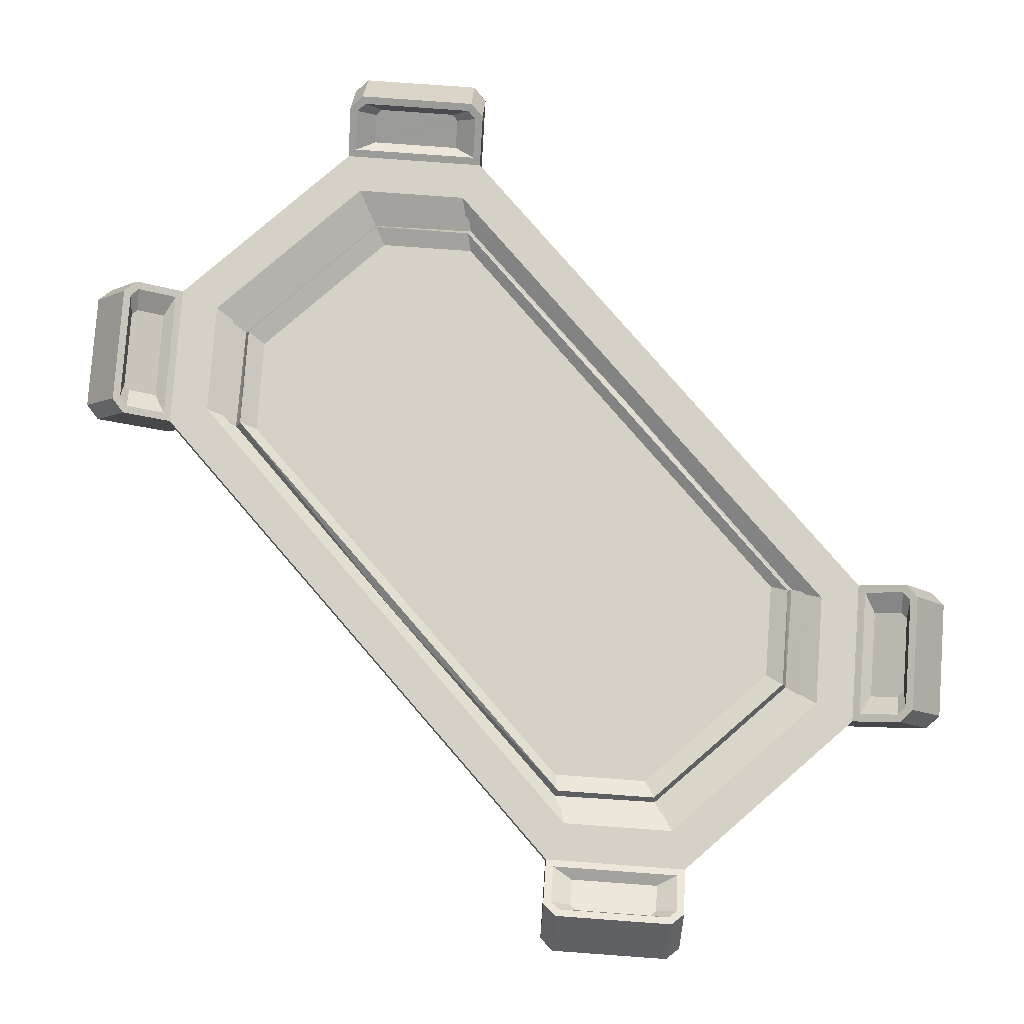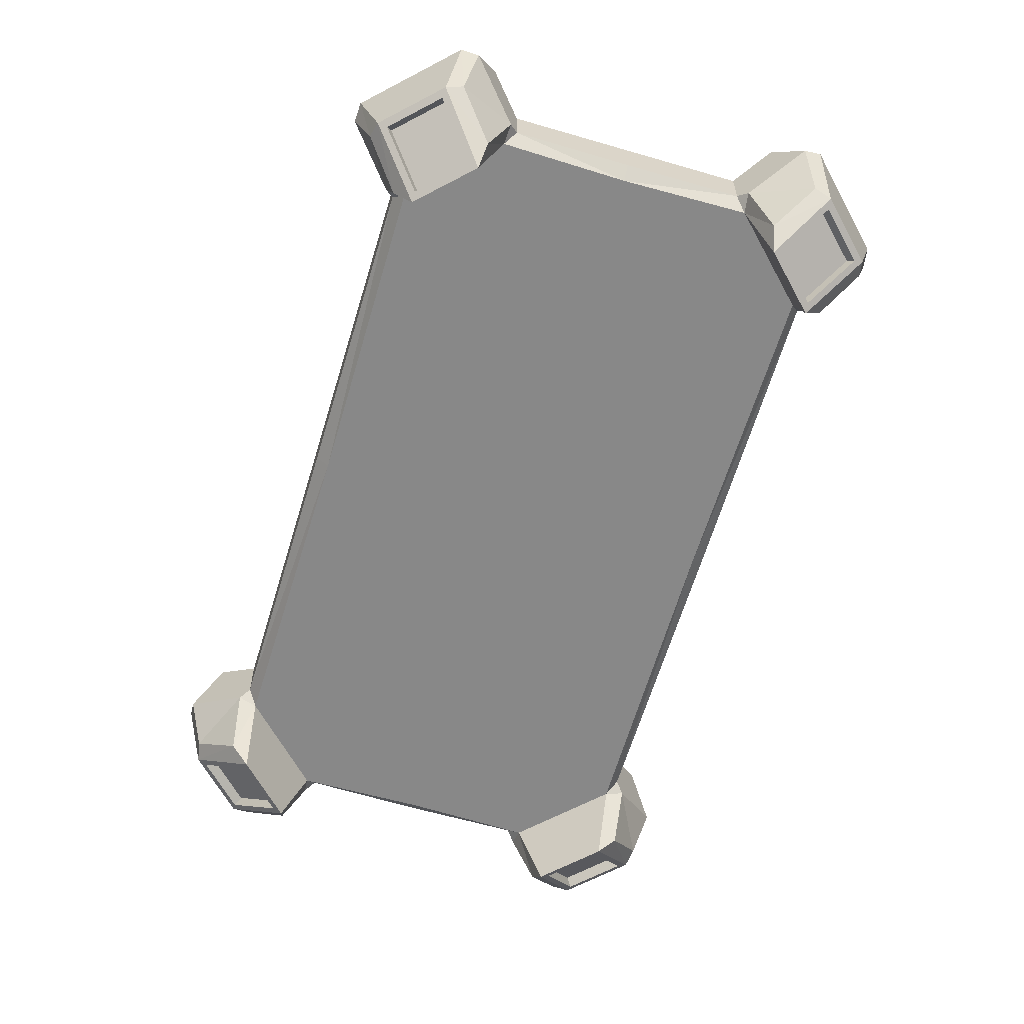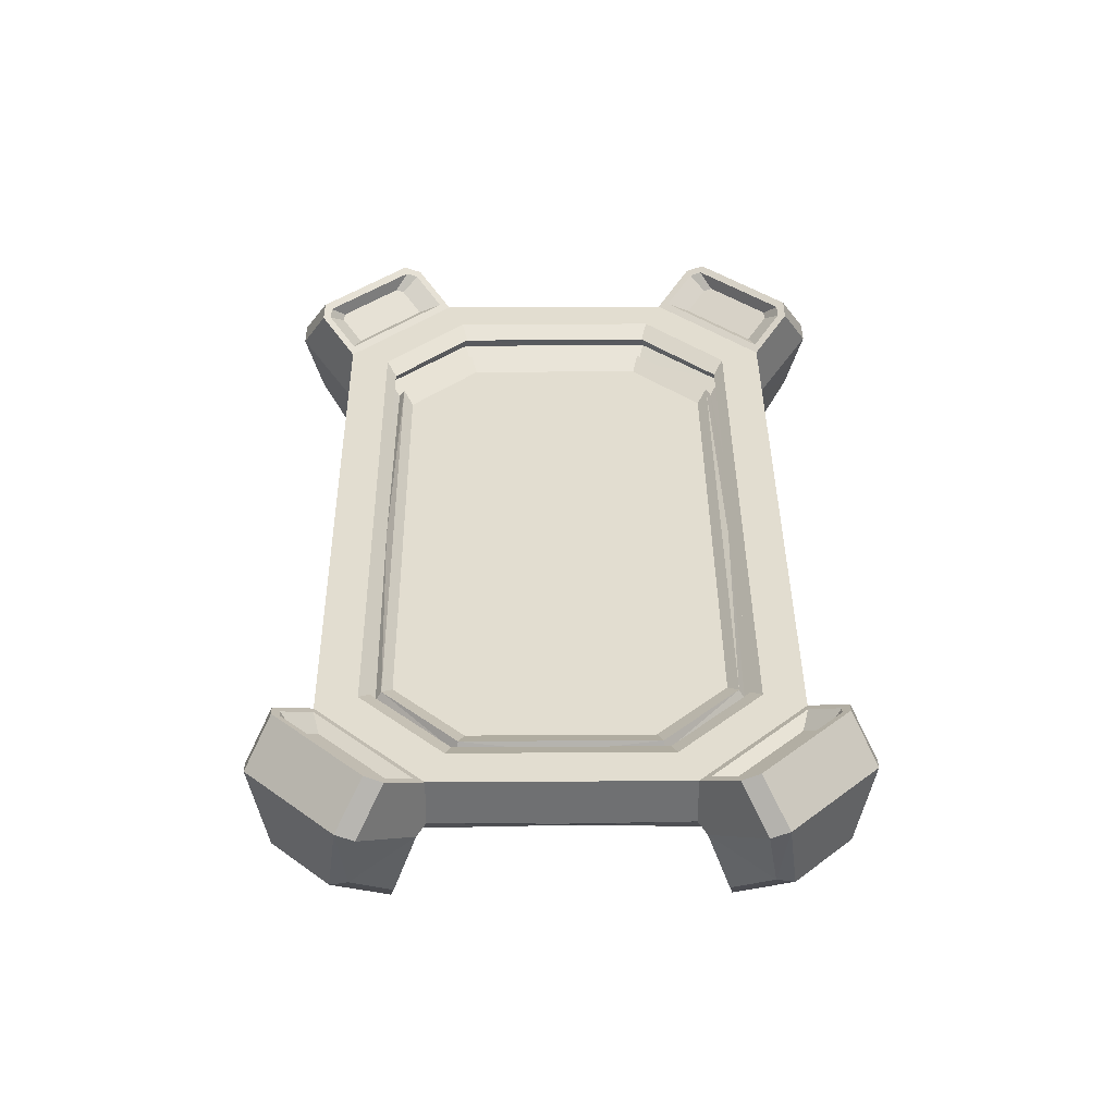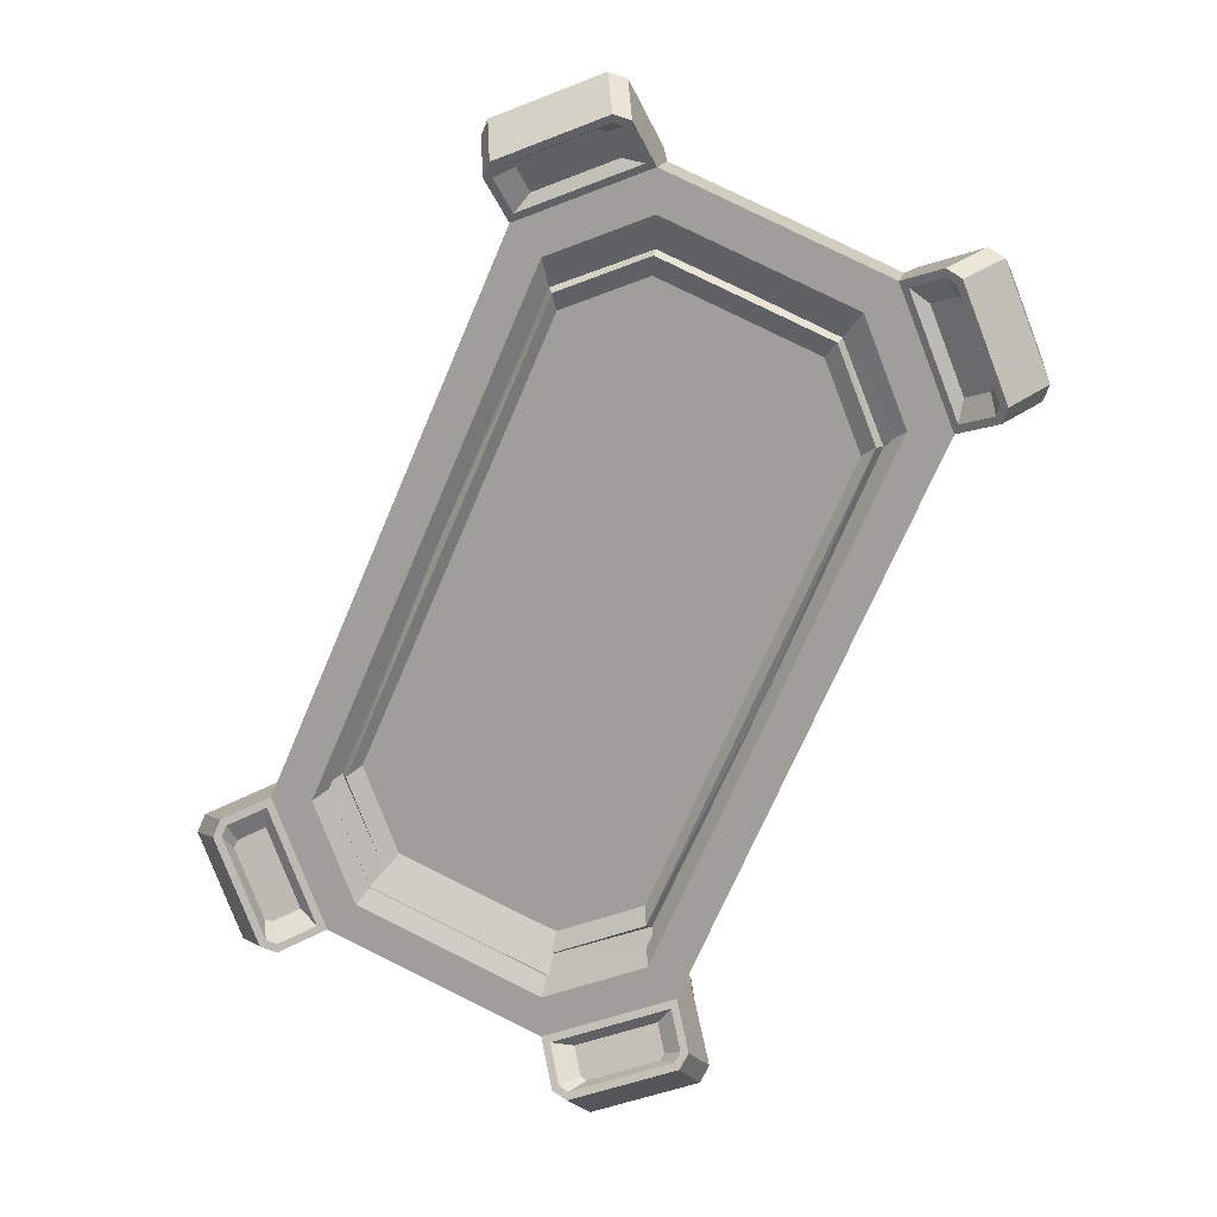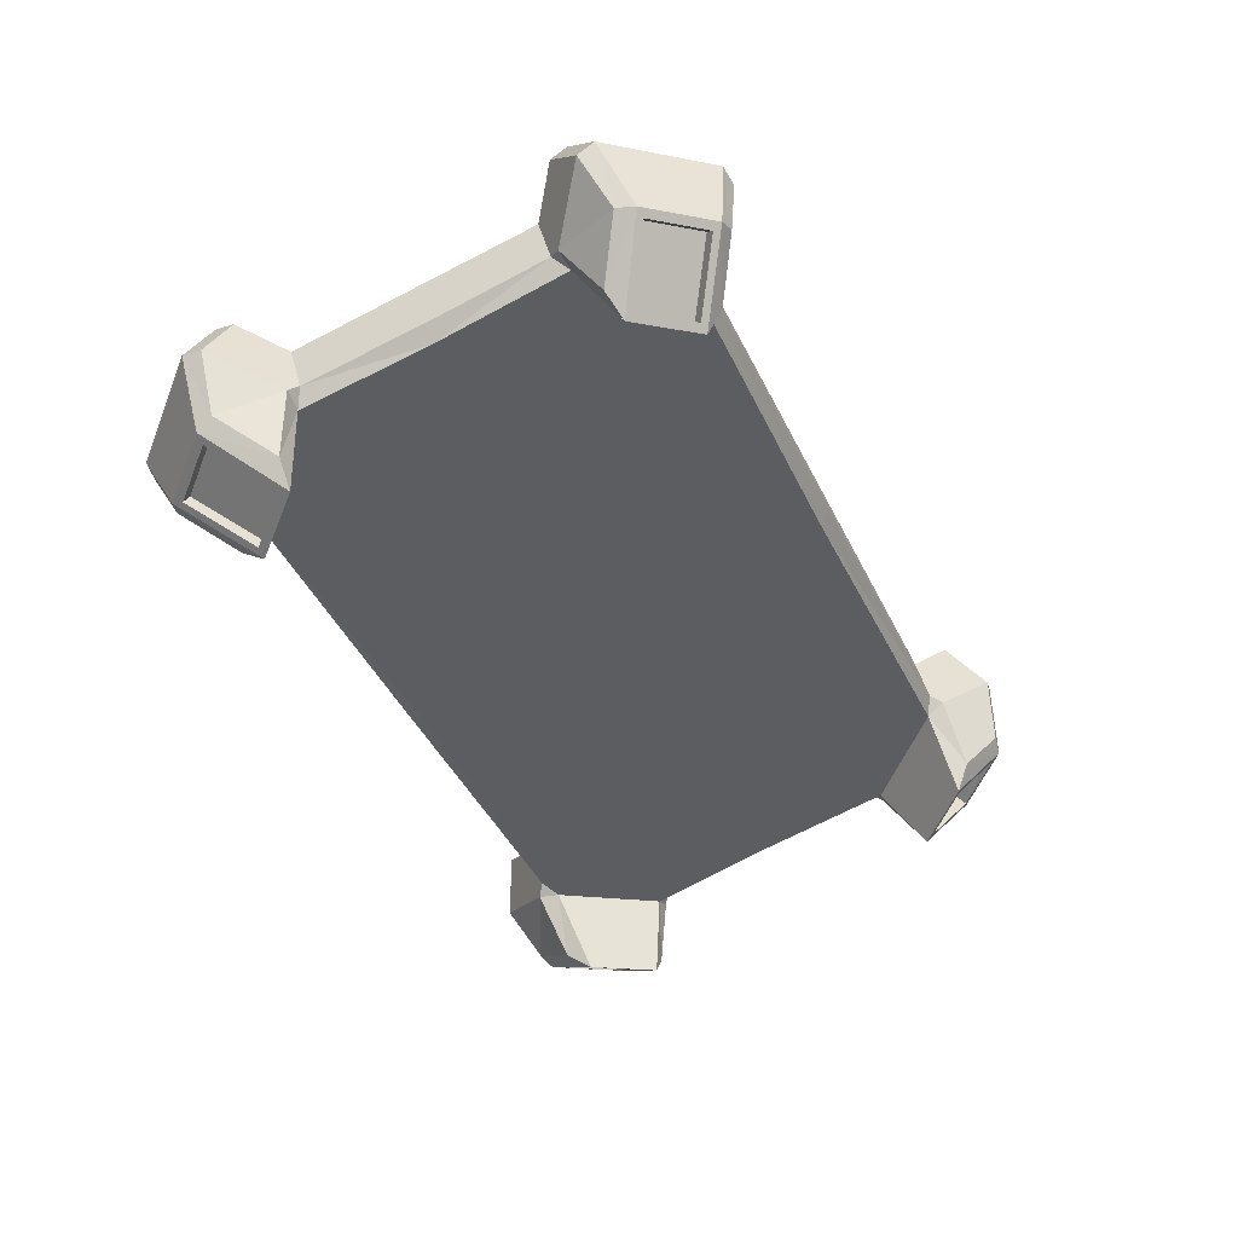
<metadata>
{"format":"obj","ext":"obj","renderer":"f3d","projection":"perspective","resolution":1024,"background":"white","views":[{"elev":79.6,"azim":-64.3,"up":"+Y"},{"elev":-62.7,"azim":139.9,"up":"+Y"},{"elev":35.2,"azim":156.0,"up":"+Y"},{"elev":16.1,"azim":-167.9,"up":"+Z"},{"elev":44.7,"azim":-14.1,"up":"+Z"}]}
</metadata>
<code>
v -184.8 100.9 425.9
v 228.1 100.9 98.99
v -4e-06 31.98 9e-06
v 89.37 100.9 418.8
v -62.78 100.9 478.9
v -179 31.98 412.5
v -184.8 46.59 425.9
v -57.6 39.8 492
v -62.78 48.65 478.9
v -47.39 31.98 472.8
v 214.7 31.98 93.18
v 228.1 46.59 98.99
v 73.99 31.98 424.9
v 89.37 48.65 418.8
v 94.56 39.8 431.9
v 122.9 82.56 503.7
v 113.7 90.03 521.8
v 99.61 139.3 484.5
v 108.5 131.8 467.3
v -10.21 90.03 570.7
v -29.28 82.56 563.7
v -25.38 139.3 533.8
v -43.63 131.8 527.4
v 58.3 -61.19 448.5
v 79.77 -34.99 452.7
v -32.63 -34.99 497
v -19.79 -61.19 479.3
v 100.9 12.76 506.2
v 89.12 5.678 522.2
v 8.072 5.678 554.2
v -11.47 12.76 550.6
v -9.724 -54.88 483.5
v 53.77 -54.88 458.4
v 78.82 -0.5211 518.3
v 12.93 -0.5211 544.4
v -12.79 -44.9 475.7
v 50.7 -44.9 450.6
v 75.75 9.468 510.6
v 9.86 9.468 536.6
v -167.5 100.9 385.9
v -61.99 100.9 431.7
v 56.57 100.9 384.9
v 188.1 100.9 81.64
v -141.6 70.33 326.4
v -52.44 70.33 365.2
v 47.85 70.33 325.6
v 159.2 70.33 69.06
v -4e-06 70.33 9e-06
v -158.9 90.72 366.1
v -58.8 90.72 409.5
v 53.66 90.72 365.1
v 178.5 90.72 77.44
v -150.2 80.52 346.3
v -55.62 80.52 387.3
v 50.76 80.52 345.3
v 168.8 80.52 73.25
v -160.9 79.77 370.8
v -58.8 79.88 414.5
v -55.62 69.69 392.3
v -152.3 69.58 351
v 58.55 81.01 369.4
v 55.65 70.82 349.6
v 186.2 82.02 80.79
v 176.5 71.83 76.6
v -51.69 105.4 482.7
v 83.91 105.4 429.2
v -36.5 129.9 521.2
v -24.73 134.8 525.3
v 93.34 134.8 478.7
v 99.09 129.9 467.7
v -25.65 98.38 487
v 67.78 98.38 450.1
v -14.83 115.8 514.4
v -6.651 119.3 517.4
v 74.71 119.3 485.3
v 78.6 115.8 477.5
v -228.1 100.9 -98.99
v -366.9 100.9 220.8
v -306.8 100.9 373
v -320 39.8 378.1
v -306.8 48.65 373
v -312.9 31.98 357.6
v -214.7 31.98 -93.18
v -228.1 46.59 -98.99
v -360.8 31.98 236.2
v -366.9 48.65 220.8
v -380 39.8 226
v -451.8 82.56 254.3
v -458.7 90.03 273.4
v -421.9 139.3 258.2
v -415.4 131.8 240
v -409.8 90.03 397.3
v -391.7 82.56 406.5
v -372.5 139.3 383.2
v -355.4 131.8 392.1
v -367.4 -61.19 263.8
v -385.1 -34.99 251
v -340.7 -34.99 363.4
v -336.5 -61.19 341.9
v -438.6 12.76 272.1
v -442.3 5.678 291.7
v -410.3 5.678 372.7
v -394.2 12.76 384.5
v -346.4 -54.88 337.4
v -371.5 -54.88 273.9
v -432.4 -0.5211 296.5
v -406.4 -0.5211 362.4
v -338.7 -44.9 334.3
v -363.7 -44.9 270.8
v -424.6 9.468 293.5
v -398.6 9.468 359.3
v -272.9 100.9 340.2
v -319.7 100.9 221.6
v -188.1 100.9 -81.64
v -230.9 70.33 287.7
v -270.5 70.33 187.4
v -159.2 70.33 -69.06
v -258.9 90.72 322.7
v -303.3 90.72 210.2
v -178.5 90.72 -77.44
v -244.9 80.52 305.2
v -286.9 80.52 198.8
v -168.8 80.52 -73.25
v -262.5 79.88 326.1
v -248.5 69.69 308.6
v -309.8 81.01 209.6
v -293.3 70.82 198.2
v -186.2 82.02 -80.79
v -176.5 71.83 -76.6
v -317.2 105.4 367.5
v -370.8 105.4 231.9
v -355.7 129.9 382.7
v -366.8 134.8 376.9
v -413.4 134.8 258.9
v -409.2 129.9 247.1
v -338.1 98.38 351.4
v -375 98.38 257.9
v -365.5 115.8 362.2
v -373.3 119.3 358.3
v -405.4 119.3 276.9
v -402.4 115.8 268.8
v 184.8 100.9 -425.9
v 366.9 100.9 -220.8
v 306.8 100.9 -373
v 179 31.98 -412.5
v 184.8 46.59 -425.9
v 320 39.8 -378.1
v 306.8 48.65 -373
v 312.9 31.98 -357.6
v 360.8 31.98 -236.2
v 366.9 48.65 -220.8
v 380 39.8 -226
v 451.8 82.56 -254.3
v 458.7 90.03 -273.4
v 421.9 139.3 -258.2
v 415.4 131.8 -240
v 409.8 90.03 -397.3
v 391.7 82.56 -406.5
v 372.5 139.3 -383.2
v 355.4 131.8 -392.1
v 367.4 -61.19 -263.8
v 385.1 -34.99 -251
v 340.7 -34.99 -363.4
v 336.5 -61.19 -341.9
v 438.6 12.76 -272.1
v 442.3 5.678 -291.7
v 410.3 5.678 -372.7
v 394.2 12.76 -384.5
v 346.4 -54.88 -337.4
v 371.5 -54.88 -273.9
v 432.4 -0.5211 -296.5
v 406.4 -0.5211 -362.4
v 338.7 -44.9 -334.3
v 363.7 -44.9 -270.8
v 424.6 9.468 -293.5
v 398.6 9.468 -359.3
v 167.5 100.9 -385.9
v 272.9 100.9 -340.2
v 319.7 100.9 -221.6
v 141.6 70.33 -326.4
v 230.9 70.33 -287.7
v 270.5 70.33 -187.4
v 158.9 90.72 -366.1
v 258.9 90.72 -322.7
v 303.3 90.72 -210.2
v 150.2 80.52 -346.3
v 244.9 80.52 -305.2
v 286.9 80.52 -198.8
v 160.9 79.77 -370.8
v 262.5 79.88 -326.1
v 248.5 69.69 -308.6
v 152.3 69.58 -351
v 309.8 81.01 -209.6
v 293.3 70.82 -198.2
v 317.2 105.4 -367.5
v 370.8 105.4 -231.9
v 355.7 129.9 -382.7
v 366.8 134.8 -376.9
v 413.4 134.8 -258.9
v 409.2 129.9 -247.1
v 338.1 98.38 -351.4
v 375 98.38 -257.9
v 365.5 115.8 -362.2
v 373.3 119.3 -358.3
v 405.4 119.3 -276.9
v 402.4 115.8 -268.8
v -89.37 100.9 -418.8
v 62.78 100.9 -478.9
v 57.6 39.8 -492
v 62.78 48.65 -478.9
v 47.39 31.98 -472.8
v -73.99 31.98 -424.9
v -89.37 48.65 -418.8
v -94.56 39.8 -431.9
v -122.9 82.56 -503.7
v -113.7 90.03 -521.8
v -99.61 139.3 -484.5
v -108.5 131.8 -467.3
v 10.21 90.03 -570.7
v 29.28 82.56 -563.7
v 25.38 139.3 -533.8
v 43.63 131.8 -527.4
v -58.3 -61.19 -448.5
v -79.77 -34.99 -452.7
v 32.63 -34.99 -497
v 19.79 -61.19 -479.3
v -100.9 12.76 -506.2
v -89.12 5.678 -522.2
v -8.072 5.678 -554.2
v 11.47 12.76 -550.6
v 9.724 -54.88 -483.5
v -53.77 -54.88 -458.4
v -78.82 -0.5211 -518.3
v -12.93 -0.5211 -544.4
v 12.79 -44.9 -475.7
v -50.7 -44.9 -450.6
v -75.75 9.468 -510.6
v -9.86 9.468 -536.6
v 61.99 100.9 -431.7
v -56.57 100.9 -384.9
v 52.44 70.33 -365.2
v -47.85 70.33 -325.6
v 58.8 90.72 -409.5
v -53.66 90.72 -365.1
v 55.62 80.52 -387.3
v -50.76 80.52 -345.3
v 58.8 79.88 -414.5
v 55.62 69.69 -392.3
v -58.55 81.01 -369.4
v -55.65 70.82 -349.6
v 51.69 105.4 -482.7
v -83.91 105.4 -429.2
v 36.5 129.9 -521.2
v 24.73 134.8 -525.3
v -93.34 134.8 -478.7
v -99.09 129.9 -467.7
v 25.65 98.38 -487
v -67.78 98.38 -450.1
v 14.83 115.8 -514.4
v 6.651 119.3 -517.4
v -74.71 119.3 -485.3
v -78.6 115.8 -477.5
f 7 9 1
f 1 9 5
f 44 45 48
f 45 46 48
f 46 47 48
f 3 11 6
f 6 11 10
f 11 13 10
f 4 14 2
f 2 14 12
f 7 6 9
f 9 6 10
f 8 10 26
f 26 10 27
f 12 14 11
f 11 14 13
f 15 25 13
f 13 25 24
f 16 17 28
f 28 17 29
f 17 16 18
f 18 16 19
f 21 31 20
f 20 31 30
f 20 22 21
f 21 22 23
f 24 25 29
f 29 25 28
f 27 30 26
f 26 30 31
f 20 17 22
f 22 17 18
f 36 37 39
f 39 37 38
f 21 23 8
f 8 23 9
f 5 9 23
f 27 10 24
f 24 10 13
f 25 15 28
f 28 15 16
f 17 20 29
f 29 20 30
f 21 8 31
f 31 8 26
f 16 15 19
f 15 14 19
f 14 4 19
f 8 9 10
f 13 14 15
f 27 24 32
f 32 24 33
f 29 34 24
f 24 34 33
f 29 30 34
f 34 30 35
f 30 27 35
f 35 27 32
f 32 33 36
f 36 33 37
f 33 34 37
f 37 34 38
f 34 35 38
f 38 35 39
f 35 32 39
f 39 32 36
f 5 41 1
f 1 41 40
f 5 4 41
f 41 4 42
f 4 2 42
f 42 2 43
f 54 45 53
f 53 45 44
f 54 55 45
f 45 55 46
f 55 56 46
f 46 56 47
f 41 50 40
f 40 50 49
f 41 42 50
f 50 42 51
f 42 43 51
f 51 43 52
f 58 59 57
f 57 59 60
f 58 61 59
f 59 61 62
f 61 63 62
f 62 63 64
f 49 50 57
f 57 50 58
f 53 60 54
f 54 60 59
f 50 51 58
f 58 51 61
f 54 59 55
f 55 59 62
f 52 63 51
f 51 63 61
f 56 55 64
f 64 55 62
f 4 5 66
f 66 5 65
f 5 23 65
f 65 23 67
f 22 68 23
f 23 68 67
f 22 18 68
f 68 18 69
f 18 19 69
f 69 19 70
f 4 66 19
f 19 66 70
f 66 65 72
f 72 65 71
f 65 67 71
f 71 67 73
f 67 68 73
f 73 68 74
f 68 69 74
f 74 69 75
f 70 76 69
f 69 76 75
f 66 72 70
f 70 72 76
f 72 71 76
f 76 71 75
f 75 71 74
f 71 73 74
f 7 1 81
f 81 1 79
f 44 48 115
f 115 48 116
f 48 117 116
f 3 6 83
f 6 82 83
f 82 85 83
f 78 77 86
f 86 77 84
f 7 81 6
f 6 81 82
f 80 98 82
f 82 98 99
f 85 86 83
f 83 86 84
f 96 97 85
f 85 97 87
f 88 100 89
f 89 100 101
f 89 90 88
f 88 90 91
f 102 103 92
f 92 103 93
f 95 94 93
f 93 94 92
f 96 101 97
f 97 101 100
f 103 102 98
f 98 102 99
f 92 94 89
f 89 94 90
f 108 111 109
f 109 111 110
f 93 80 95
f 80 81 95
f 79 95 81
f 99 96 82
f 82 96 85
f 97 100 87
f 87 100 88
f 89 101 92
f 92 101 102
f 93 103 80
f 80 103 98
f 88 91 87
f 87 91 86
f 91 78 86
f 80 82 81
f 85 87 86
f 99 104 96
f 96 104 105
f 105 106 96
f 96 106 101
f 101 106 102
f 102 106 107
f 102 107 99
f 99 107 104
f 104 108 105
f 105 108 109
f 105 109 106
f 106 109 110
f 106 110 107
f 107 110 111
f 107 111 104
f 104 111 108
f 40 112 1
f 1 112 79
f 79 112 78
f 78 112 113
f 78 113 77
f 77 113 114
f 44 115 53
f 53 115 121
f 121 115 122
f 122 115 116
f 122 116 123
f 123 116 117
f 49 118 40
f 40 118 112
f 112 118 113
f 113 118 119
f 113 119 114
f 114 119 120
f 60 125 57
f 57 125 124
f 124 125 126
f 126 125 127
f 126 127 128
f 128 127 129
f 49 57 118
f 118 57 124
f 125 60 121
f 121 60 53
f 118 124 119
f 119 124 126
f 127 125 122
f 122 125 121
f 126 128 119
f 119 128 120
f 123 129 122
f 122 129 127
f 78 131 79
f 79 131 130
f 79 130 95
f 95 130 132
f 132 133 95
f 95 133 94
f 94 133 90
f 90 133 134
f 90 134 91
f 91 134 135
f 135 131 91
f 91 131 78
f 131 137 130
f 130 137 136
f 130 136 132
f 132 136 138
f 132 138 133
f 133 138 139
f 133 139 134
f 134 139 140
f 140 141 134
f 134 141 135
f 141 137 135
f 135 137 131
f 137 141 136
f 141 140 136
f 140 139 136
f 139 138 136
f 146 142 148
f 148 142 144
f 180 48 181
f 181 48 182
f 48 47 182
f 3 145 11
f 145 149 11
f 149 150 11
f 143 2 151
f 151 2 12
f 146 148 145
f 145 148 149
f 147 163 149
f 149 163 164
f 150 151 11
f 11 151 12
f 161 162 150
f 150 162 152
f 153 165 154
f 154 165 166
f 154 155 153
f 153 155 156
f 167 168 157
f 157 168 158
f 160 159 158
f 158 159 157
f 161 166 162
f 162 166 165
f 168 167 163
f 163 167 164
f 157 159 154
f 154 159 155
f 173 176 174
f 174 176 175
f 158 147 160
f 147 148 160
f 144 160 148
f 164 161 149
f 149 161 150
f 162 165 152
f 152 165 153
f 154 166 157
f 157 166 167
f 158 168 147
f 147 168 163
f 153 156 152
f 152 156 151
f 156 143 151
f 147 149 148
f 150 152 151
f 164 169 161
f 161 169 170
f 170 171 161
f 161 171 166
f 166 171 167
f 167 171 172
f 167 172 164
f 164 172 169
f 169 173 170
f 170 173 174
f 170 174 171
f 171 174 175
f 171 175 172
f 172 175 176
f 172 176 169
f 169 176 173
f 177 178 142
f 142 178 144
f 144 178 143
f 143 178 179
f 143 179 2
f 2 179 43
f 180 181 186
f 186 181 187
f 187 181 188
f 188 181 182
f 188 182 56
f 56 182 47
f 183 184 177
f 177 184 178
f 178 184 179
f 179 184 185
f 179 185 43
f 43 185 52
f 192 191 189
f 189 191 190
f 190 191 193
f 193 191 194
f 193 194 63
f 63 194 64
f 183 189 184
f 184 189 190
f 191 192 187
f 187 192 186
f 184 190 185
f 185 190 193
f 194 191 188
f 188 191 187
f 193 63 185
f 185 63 52
f 56 64 188
f 188 64 194
f 143 196 144
f 144 196 195
f 144 195 160
f 160 195 197
f 197 198 160
f 160 198 159
f 159 198 155
f 155 198 199
f 155 199 156
f 156 199 200
f 200 196 156
f 156 196 143
f 196 202 195
f 195 202 201
f 195 201 197
f 197 201 203
f 197 203 198
f 198 203 204
f 198 204 199
f 199 204 205
f 205 206 199
f 199 206 200
f 206 202 200
f 200 202 196
f 202 206 201
f 206 205 201
f 205 204 201
f 204 203 201
f 146 210 142
f 142 210 208
f 180 241 48
f 241 242 48
f 242 117 48
f 3 83 145
f 145 83 211
f 83 212 211
f 207 213 77
f 77 213 84
f 146 145 210
f 210 145 211
f 209 211 225
f 225 211 226
f 84 213 83
f 83 213 212
f 214 224 212
f 212 224 223
f 215 216 227
f 227 216 228
f 216 215 217
f 217 215 218
f 220 230 219
f 219 230 229
f 219 221 220
f 220 221 222
f 223 224 228
f 228 224 227
f 226 229 225
f 225 229 230
f 219 216 221
f 221 216 217
f 235 236 238
f 238 236 237
f 220 222 209
f 209 222 210
f 208 210 222
f 226 211 223
f 223 211 212
f 224 214 227
f 227 214 215
f 216 219 228
f 228 219 229
f 220 209 230
f 230 209 225
f 215 214 218
f 214 213 218
f 213 207 218
f 209 210 211
f 212 213 214
f 226 223 231
f 231 223 232
f 228 233 223
f 223 233 232
f 228 229 233
f 233 229 234
f 229 226 234
f 234 226 231
f 231 232 235
f 235 232 236
f 232 233 236
f 236 233 237
f 233 234 237
f 237 234 238
f 234 231 238
f 238 231 235
f 208 239 142
f 142 239 177
f 208 207 239
f 239 207 240
f 207 77 240
f 240 77 114
f 245 241 186
f 186 241 180
f 245 246 241
f 241 246 242
f 246 123 242
f 242 123 117
f 239 243 177
f 177 243 183
f 239 240 243
f 243 240 244
f 240 114 244
f 244 114 120
f 247 248 189
f 189 248 192
f 247 249 248
f 248 249 250
f 249 128 250
f 250 128 129
f 183 243 189
f 189 243 247
f 186 192 245
f 245 192 248
f 243 244 247
f 247 244 249
f 245 248 246
f 246 248 250
f 120 128 244
f 244 128 249
f 123 246 129
f 129 246 250
f 207 208 252
f 252 208 251
f 208 222 251
f 251 222 253
f 221 254 222
f 222 254 253
f 221 217 254
f 254 217 255
f 217 218 255
f 255 218 256
f 207 252 218
f 218 252 256
f 252 251 258
f 258 251 257
f 251 253 257
f 257 253 259
f 253 254 259
f 259 254 260
f 254 255 260
f 260 255 261
f 256 262 255
f 255 262 261
f 252 258 256
f 256 258 262
f 258 257 262
f 262 257 261
f 261 257 260
f 257 259 260

</code>
